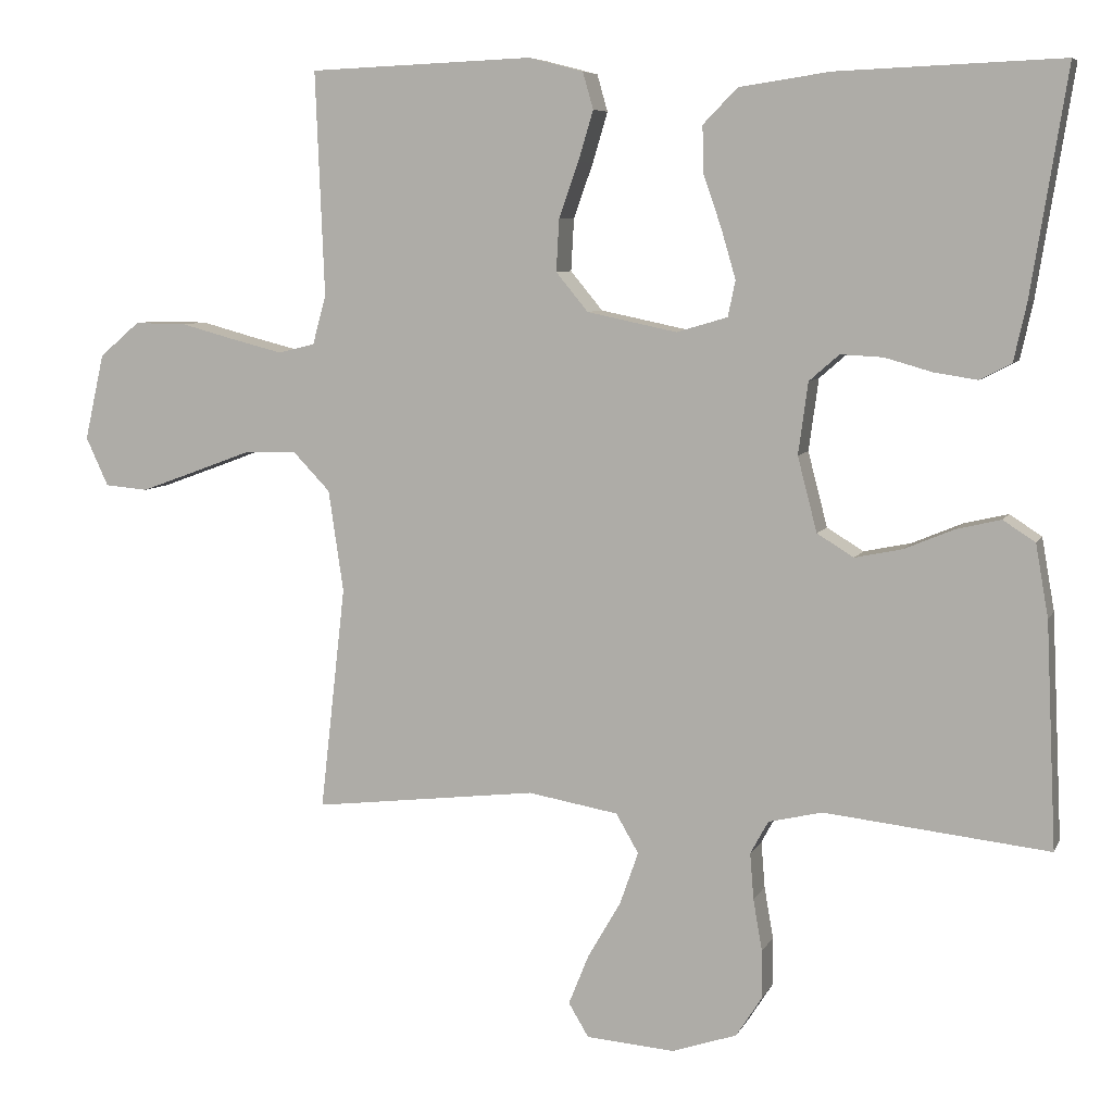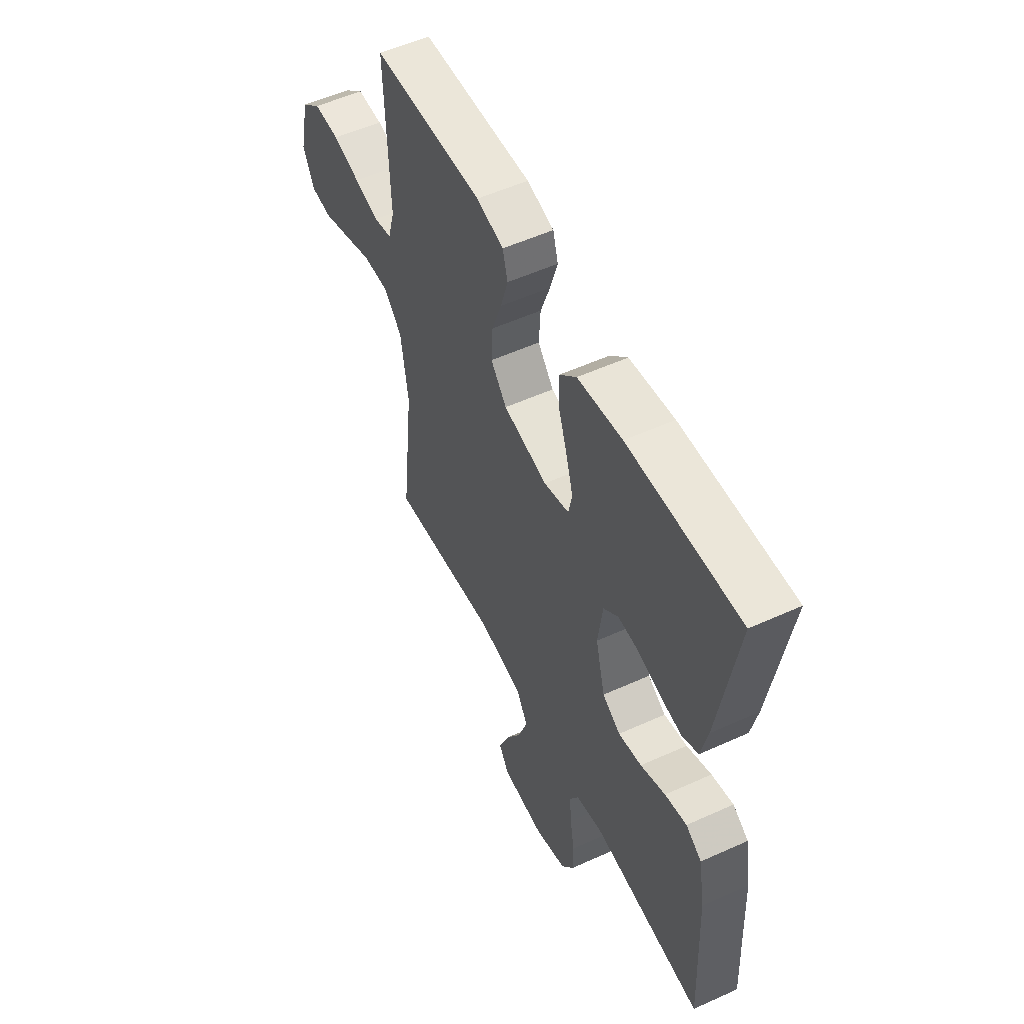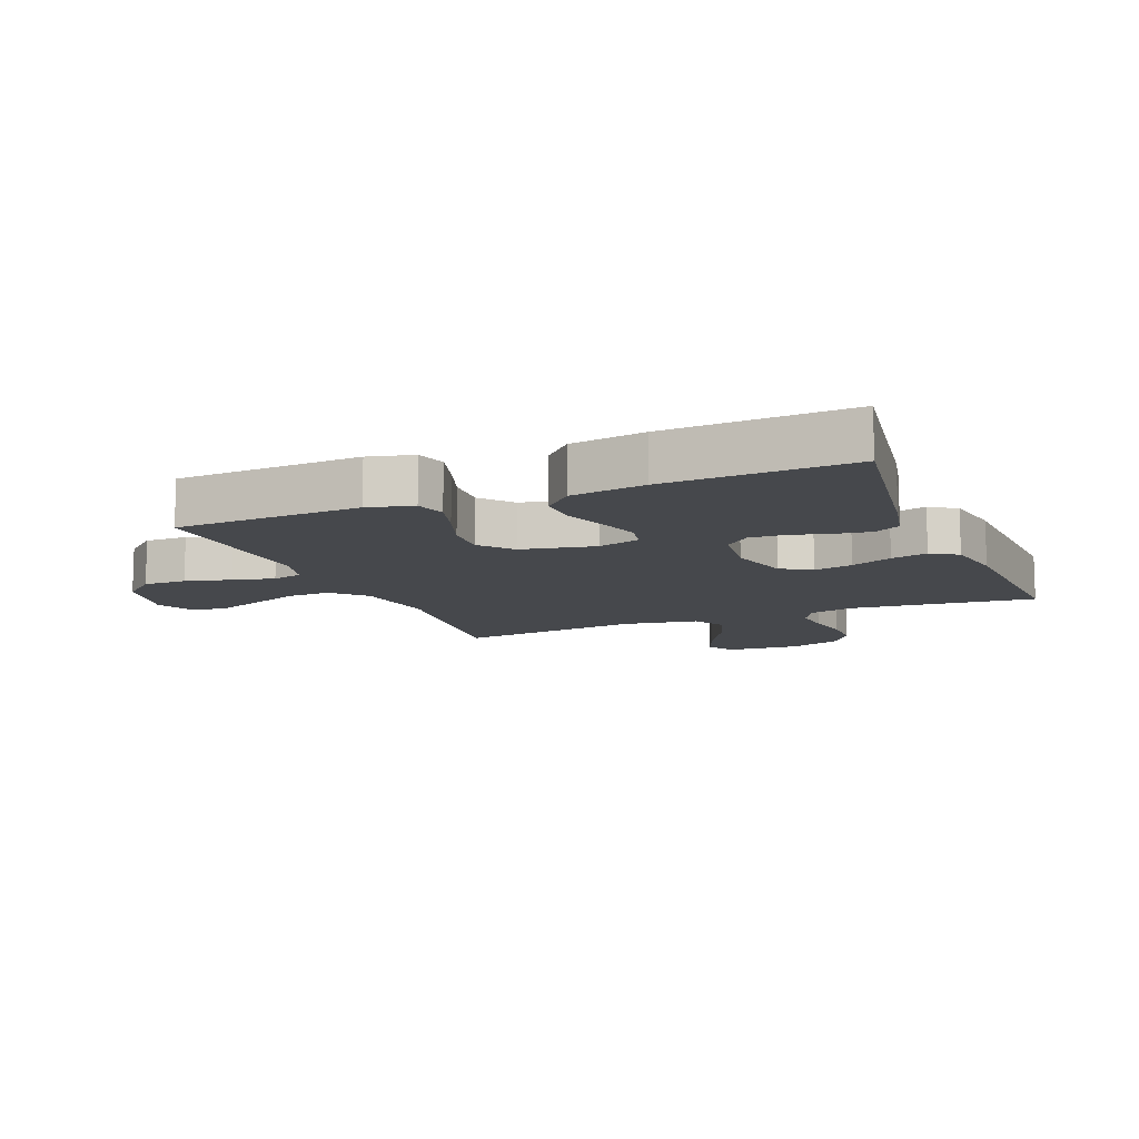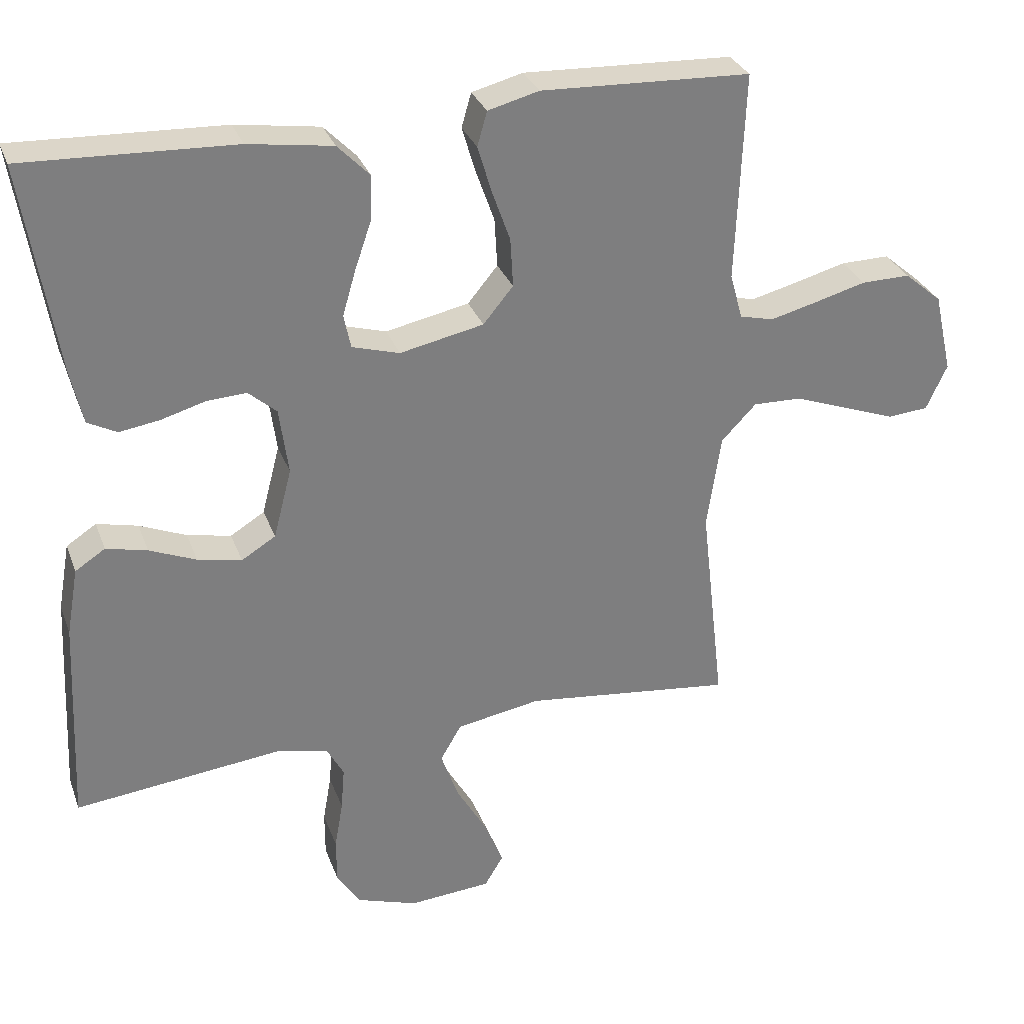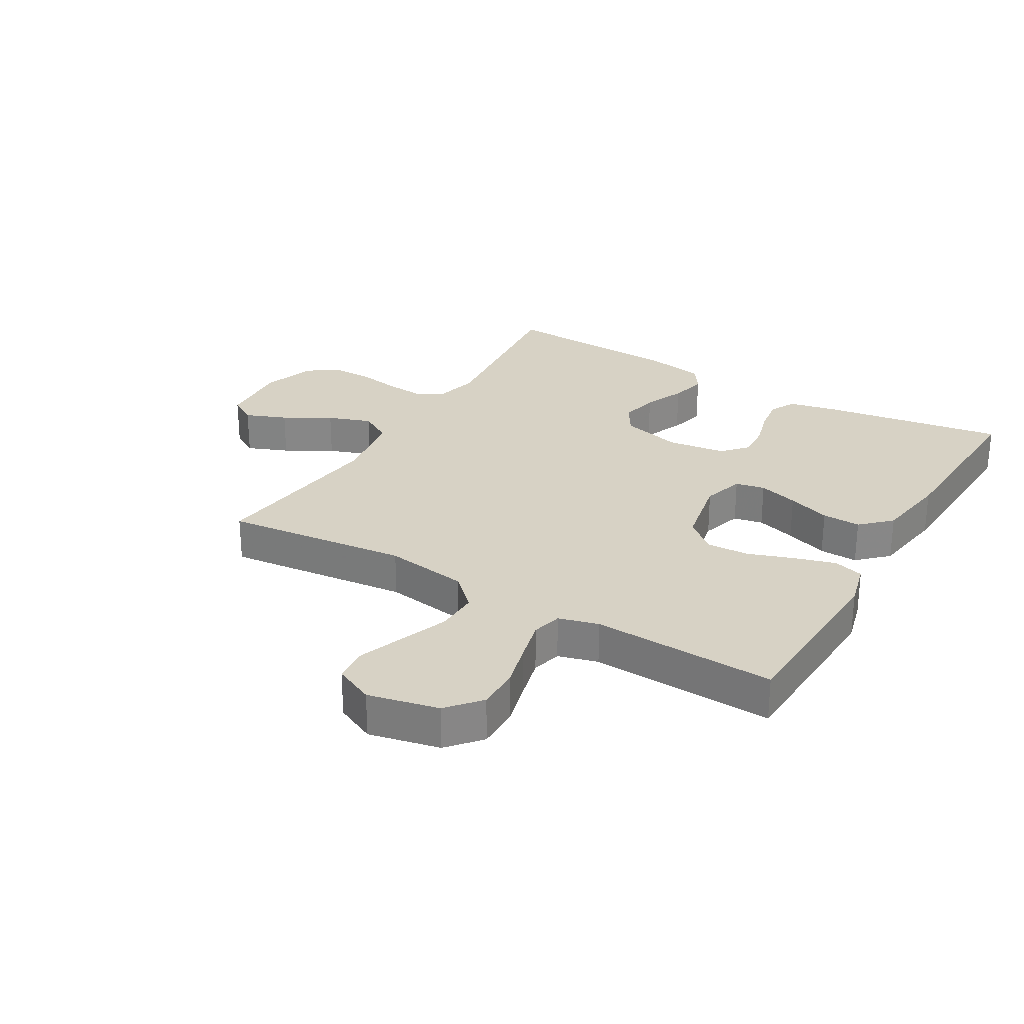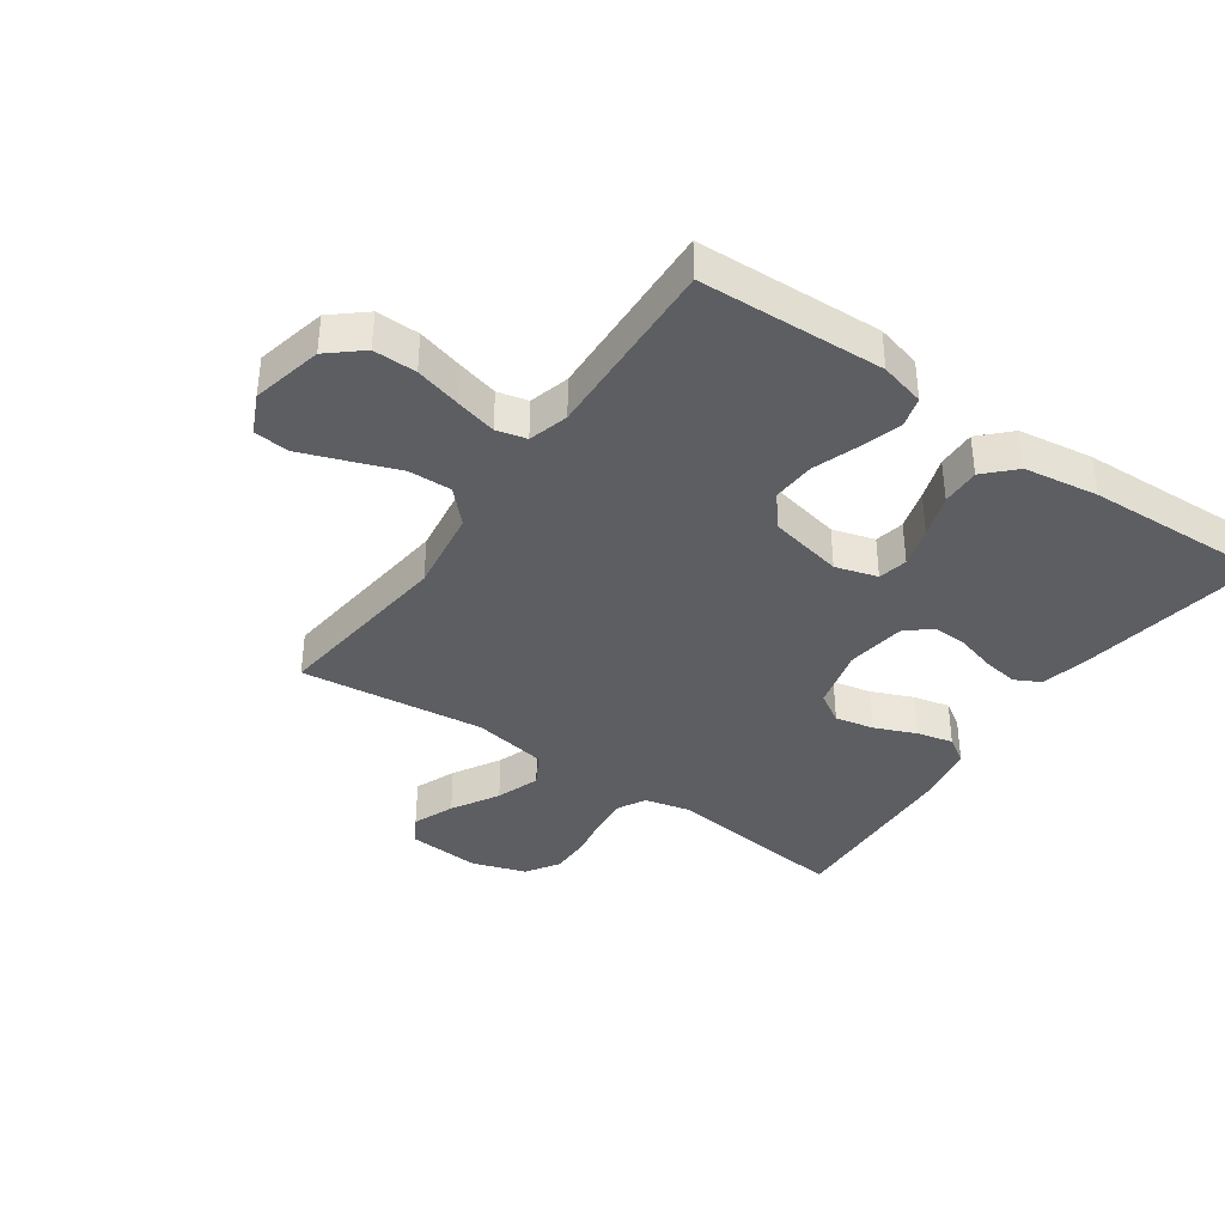
<metadata>
{"format":"obj","ext":"obj","renderer":"f3d","projection":"perspective","resolution":1024,"background":"white","views":[{"elev":7.0,"azim":16.5,"up":"+Z"},{"elev":54.4,"azim":64.3,"up":"+Z"},{"elev":-11.3,"azim":22.5,"up":"+Y"},{"elev":30.5,"azim":161.7,"up":"+Z"},{"elev":27.6,"azim":-59.3,"up":"+Y"},{"elev":-38.1,"azim":-34.9,"up":"+Y"}]}
</metadata>
<code>
v 0.5 0.07 0.5
v 0.452 0.07 0.2
v 0.435 0.07 0.123
v 0.393 0.07 0.101
v 0.335 0.07 0.11
v 0.272 0.07 0.128
v 0.215 0.07 0.131
v 0.175 0.07 0.096
v 0.162 0.07 0
v 0.188 0.07 -0.1
v 0.237 0.07 -0.13
v 0.3 0.07 -0.117
v 0.367 0.07 -0.089
v 0.426 0.07 -0.075
v 0.469 0.07 -0.103
v 0.486 0.07 -0.2
v 0.5 0.07 -0.5
v 0.2 0.07 -0.467
v 0.128 0.07 -0.484
v 0.104 0.07 -0.528
v 0.109 0.07 -0.59
v 0.121 0.07 -0.659
v 0.121 0.07 -0.724
v 0.087 0.07 -0.777
v 0 0.07 -0.806
v -0.118 0.07 -0.797
v -0.145 0.07 -0.752
v -0.118 0.07 -0.685
v -0.074 0.07 -0.609
v -0.049 0.07 -0.538
v -0.079 0.07 -0.486
v -0.2 0.07 -0.465
v -0.5 0.07 -0.5
v -0.466 0.07 -0.2
v -0.486 0.07 -0.064
v -0.536 0.07 -0.012
v -0.606 0.07 -0.014
v -0.684 0.07 -0.043
v -0.758 0.07 -0.07
v -0.816 0.07 -0.065
v -0.846 0.07 0
v -0.82 0.07 0.115
v -0.766 0.07 0.161
v -0.696 0.07 0.16
v -0.622 0.07 0.14
v -0.555 0.07 0.123
v -0.506 0.07 0.135
v -0.488 0.07 0.2
v -0.5 0.07 0.5
v -0.2 0.07 0.512
v -0.127 0.07 0.493
v -0.113 0.07 0.444
v -0.133 0.07 0.377
v -0.159 0.07 0.304
v -0.163 0.07 0.234
v -0.12 0.07 0.182
v 0 0.07 0.157
v 0.068 0.07 0.177
v 0.078 0.07 0.225
v 0.059 0.07 0.29
v 0.035 0.07 0.36
v 0.033 0.07 0.423
v 0.079 0.07 0.47
v 0.2 0.07 0.488
v 0.5 0 0.5
v 0.452 0 0.2
v 0.435 0 0.123
v 0.393 0 0.101
v 0.335 0 0.11
v 0.272 0 0.128
v 0.215 0 0.131
v 0.175 0 0.096
v 0.162 0 0
v 0.188 0 -0.1
v 0.237 0 -0.13
v 0.3 0 -0.117
v 0.367 0 -0.089
v 0.426 0 -0.075
v 0.469 0 -0.103
v 0.486 0 -0.2
v 0.5 0 -0.5
v 0.2 0 -0.467
v 0.128 0 -0.484
v 0.104 0 -0.528
v 0.109 0 -0.59
v 0.121 0 -0.659
v 0.121 0 -0.724
v 0.087 0 -0.777
v 0 0 -0.806
v -0.118 0 -0.797
v -0.145 0 -0.752
v -0.118 0 -0.685
v -0.074 0 -0.609
v -0.049 0 -0.538
v -0.079 0 -0.486
v -0.2 0 -0.465
v -0.5 0 -0.5
v -0.466 0 -0.2
v -0.486 0 -0.064
v -0.536 0 -0.012
v -0.606 0 -0.014
v -0.684 0 -0.043
v -0.758 0 -0.07
v -0.816 0 -0.065
v -0.846 0 0
v -0.82 0 0.115
v -0.766 0 0.161
v -0.696 0 0.16
v -0.622 0 0.14
v -0.555 0 0.123
v -0.506 0 0.135
v -0.488 0 0.2
v -0.5 0 0.5
v -0.2 0 0.512
v -0.127 0 0.493
v -0.113 0 0.444
v -0.133 0 0.377
v -0.159 0 0.304
v -0.163 0 0.234
v -0.12 0 0.182
v 0 0 0.157
v 0.068 0 0.177
v 0.078 0 0.225
v 0.059 0 0.29
v 0.035 0 0.36
v 0.033 0 0.423
v 0.079 0 0.47
v 0.2 0 0.488
f 60 61 62 63
f 59 60 63 64
f 58 59 64 1
f 51 52 53 54
f 49 50 51 54
f 48 49 54 55
f 47 48 55 56
f 42 43 44 45
f 42 45 46
f 41 42 46
f 37 38 39 40
f 37 40 41 46
f 32 33 34
f 31 32 34 35
f 26 27 28 29
f 26 29 30
f 25 26 30
f 24 25 30
f 21 22 23 24
f 20 21 24 30
f 19 20 30 31
f 15 16 17 18
f 12 13 14 15
f 11 12 15 18
f 10 11 18 19
f 3 4 5 6
f 3 6 7
f 58 1 2 3
f 57 58 3 7
f 47 56 57
f 36 37 46 47
f 9 10 19 31
f 8 9 31 35
f 35 36 47 57
f 7 8 35 57
f 127 126 125 124
f 128 127 124 123
f 65 128 123 122
f 118 117 116 115
f 118 115 114 113
f 119 118 113 112
f 120 119 112 111
f 109 108 107 106
f 110 109 106
f 110 106 105
f 104 103 102 101
f 110 105 104 101
f 98 97 96
f 99 98 96 95
f 93 92 91 90
f 94 93 90
f 94 90 89
f 94 89 88
f 88 87 86 85
f 94 88 85 84
f 95 94 84 83
f 82 81 80 79
f 79 78 77 76
f 82 79 76 75
f 83 82 75 74
f 70 69 68 67
f 71 70 67
f 67 66 65 122
f 71 67 122 121
f 121 120 111
f 111 110 101 100
f 95 83 74 73
f 99 95 73 72
f 121 111 100 99
f 121 99 72 71
f 1 65 66 2
f 2 66 67 3
f 3 67 68 4
f 4 68 69 5
f 5 69 70 6
f 6 70 71 7
f 7 71 72 8
f 8 72 73 9
f 9 73 74 10
f 10 74 75 11
f 11 75 76 12
f 12 76 77 13
f 13 77 78 14
f 14 78 79 15
f 15 79 80 16
f 16 80 81 17
f 17 81 82 18
f 18 82 83 19
f 19 83 84 20
f 20 84 85 21
f 21 85 86 22
f 22 86 87 23
f 23 87 88 24
f 24 88 89 25
f 25 89 90 26
f 26 90 91 27
f 27 91 92 28
f 28 92 93 29
f 29 93 94 30
f 30 94 95 31
f 31 95 96 32
f 32 96 97 33
f 33 97 98 34
f 34 98 99 35
f 35 99 100 36
f 36 100 101 37
f 37 101 102 38
f 38 102 103 39
f 39 103 104 40
f 40 104 105 41
f 41 105 106 42
f 42 106 107 43
f 43 107 108 44
f 44 108 109 45
f 45 109 110 46
f 46 110 111 47
f 47 111 112 48
f 48 112 113 49
f 49 113 114 50
f 50 114 115 51
f 51 115 116 52
f 52 116 117 53
f 53 117 118 54
f 54 118 119 55
f 55 119 120 56
f 56 120 121 57
f 57 121 122 58
f 58 122 123 59
f 59 123 124 60
f 60 124 125 61
f 61 125 126 62
f 62 126 127 63
f 63 127 128 64
f 64 128 65 1

</code>
